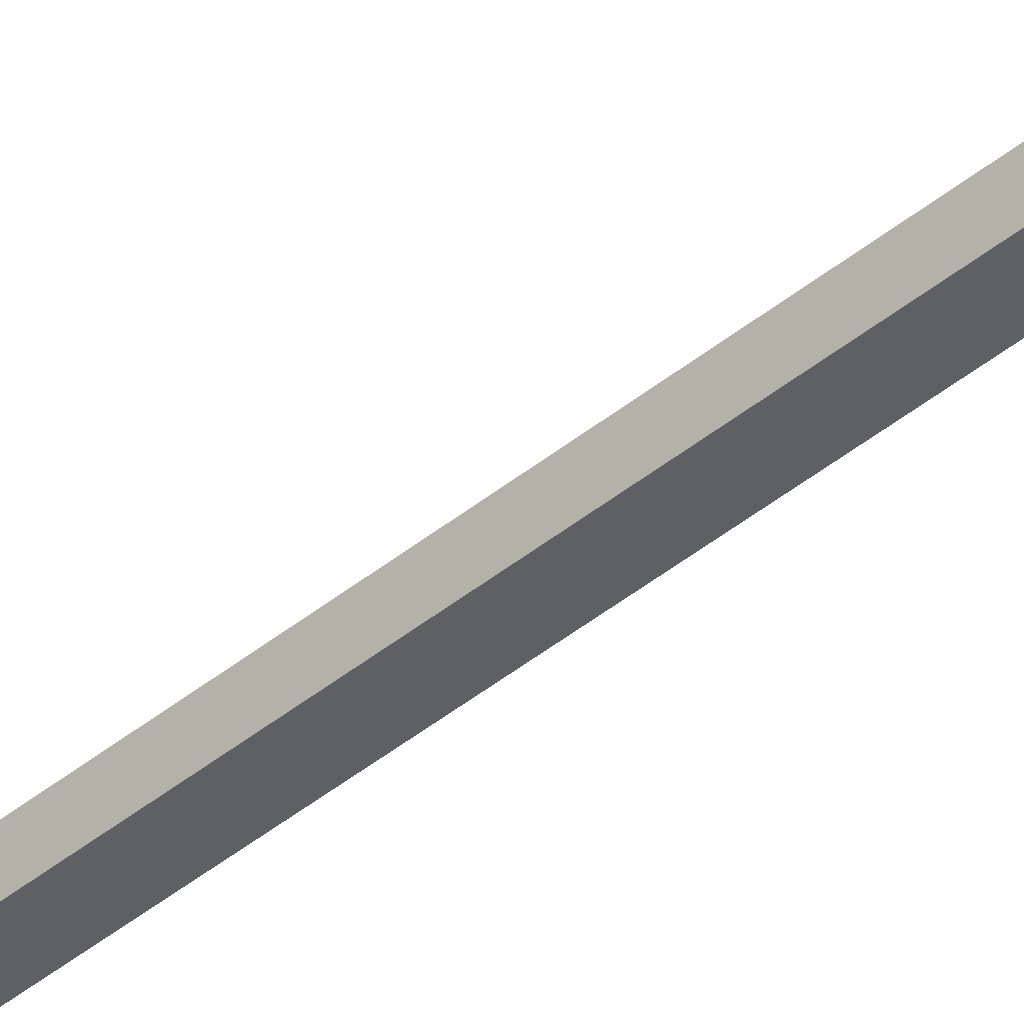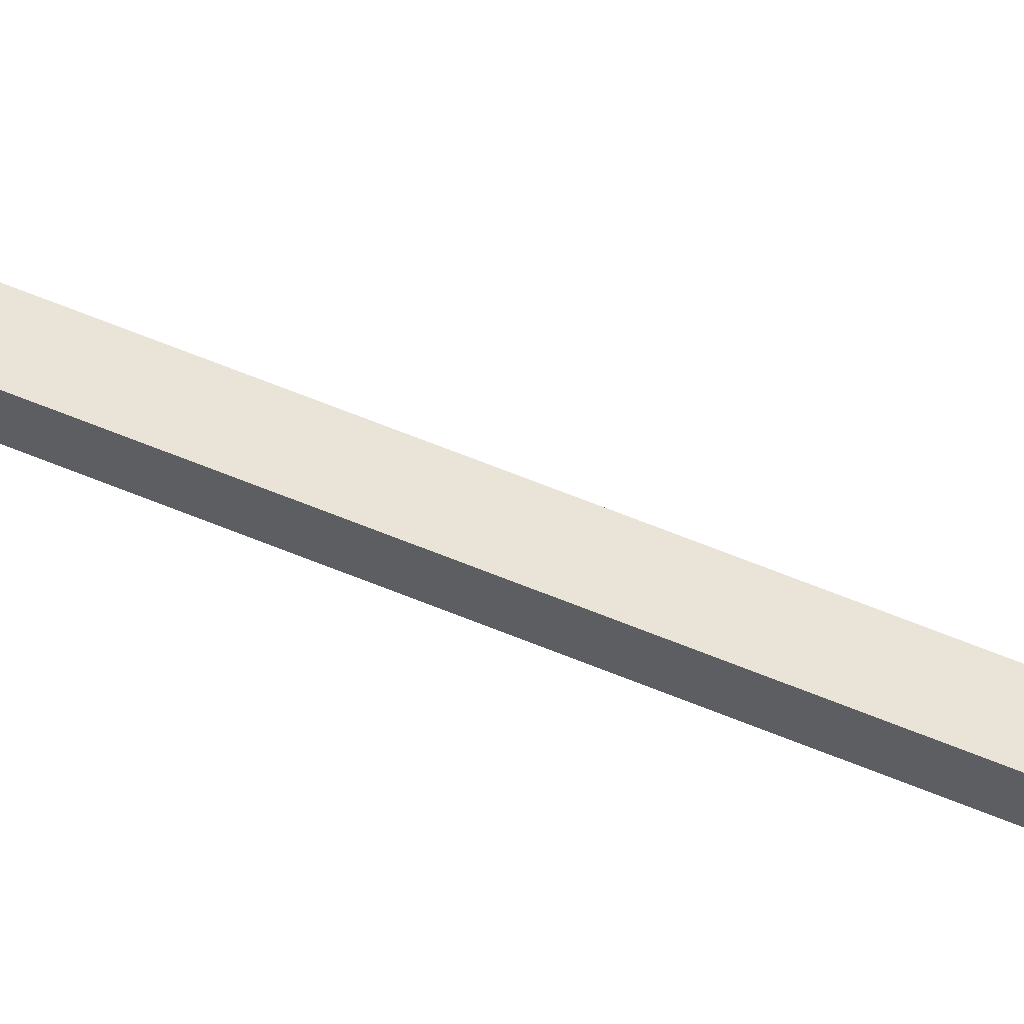
<metadata>
{"format":"obj","ext":"obj","renderer":"f3d","projection":"perspective","resolution":1024,"background":"white","views":[{"elev":-43.0,"azim":-45.9,"up":"+Y"},{"elev":61.0,"azim":113.1,"up":"+Y"}]}
</metadata>
<code>
o mesh87/mesh87-geometry#mesh87-geometry
v -0.119 -0.4315 0.2747
v -0.1269 -0.4255 0.2814
v -0.1269 -0.4315 0.2747
v -0.119 -0.4255 0.2814
v -0.1269 -0.4145 0.2814
v -0.119 -0.4256 0.2694
v -0.119 -0.4145 0.2814
v -0.1269 -0.4093 0.2732
v -0.1269 -0.4256 0.2694
v -0.119 -0.4219 0.2735
v -0.1269 -0.4188 0.2735
v -0.1269 -0.4219 0.2735
v -0.119 -0.4188 0.2735
v -0.119 -0.4093 0.2732
v -0.1269 -0.4172 0.2709
v -0.1269 -0.4093 -0.2081
v -0.119 -0.4172 0.2709
v -0.119 -0.4093 -0.2081
v -0.1269 -0.4172 -0.2102
v -0.119 -0.4172 -0.2102
v -0.1269 -0.3829 -0.2545
v -0.119 -0.3829 -0.2545
v -0.1269 -0.3897 -0.2584
v -0.119 -0.3897 -0.2584
f 1 2 3
f 3 2 1
f 4 2 1
f 1 2 4
f 5 3 2
f 2 3 5
f 6 1 3
f 3 1 6
f 7 2 4
f 4 2 7
f 6 4 1
f 1 4 6
f 3 5 8
f 8 5 3
f 2 7 5
f 5 7 2
f 6 3 9
f 9 3 6
f 10 7 4
f 4 7 10
f 6 10 4
f 4 10 6
f 7 8 5
f 5 8 7
f 3 8 11
f 11 8 3
f 9 3 12
f 12 3 9
f 6 9 10
f 10 9 6
f 13 7 10
f 10 7 13
f 8 7 14
f 14 7 8
f 11 8 15
f 15 8 11
f 12 3 11
f 11 3 12
f 10 9 12
f 12 9 10
f 14 7 13
f 13 7 14
f 13 10 12
f 12 10 13
f 14 16 8
f 8 16 14
f 16 15 8
f 8 15 16
f 17 11 15
f 15 11 17
f 13 12 11
f 11 12 13
f 17 14 13
f 13 14 17
f 16 14 18
f 18 14 16
f 15 16 19
f 19 16 15
f 13 11 17
f 17 11 13
f 20 17 15
f 15 17 20
f 17 18 14
f 14 18 17
f 18 21 16
f 16 21 18
f 21 19 16
f 16 19 21
f 20 15 19
f 19 15 20
f 18 17 20
f 20 17 18
f 21 18 22
f 22 18 21
f 19 21 23
f 23 21 19
f 20 19 24
f 24 19 20
f 20 22 18
f 18 22 20
f 22 24 21
f 21 24 22
f 21 24 23
f 23 24 21
f 24 19 23
f 23 19 24
f 22 20 24
f 24 20 22

</code>
